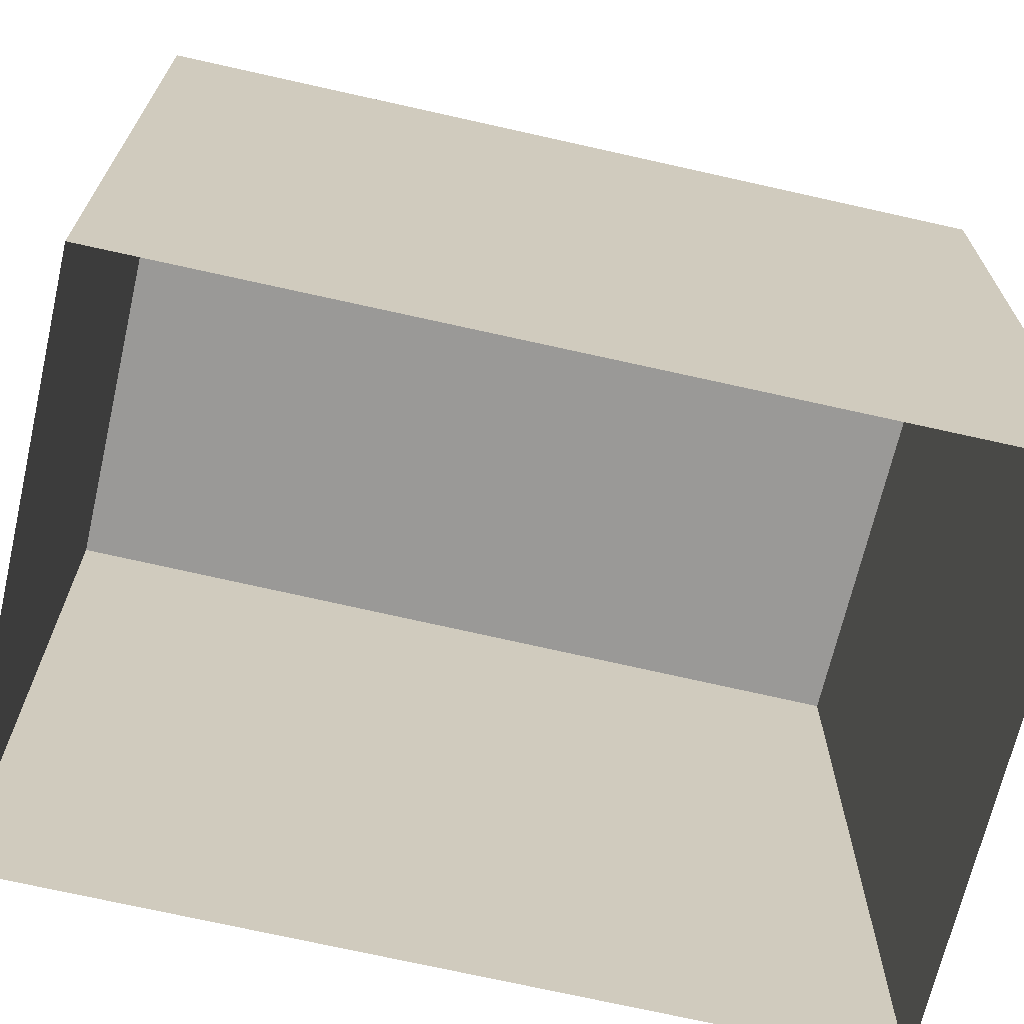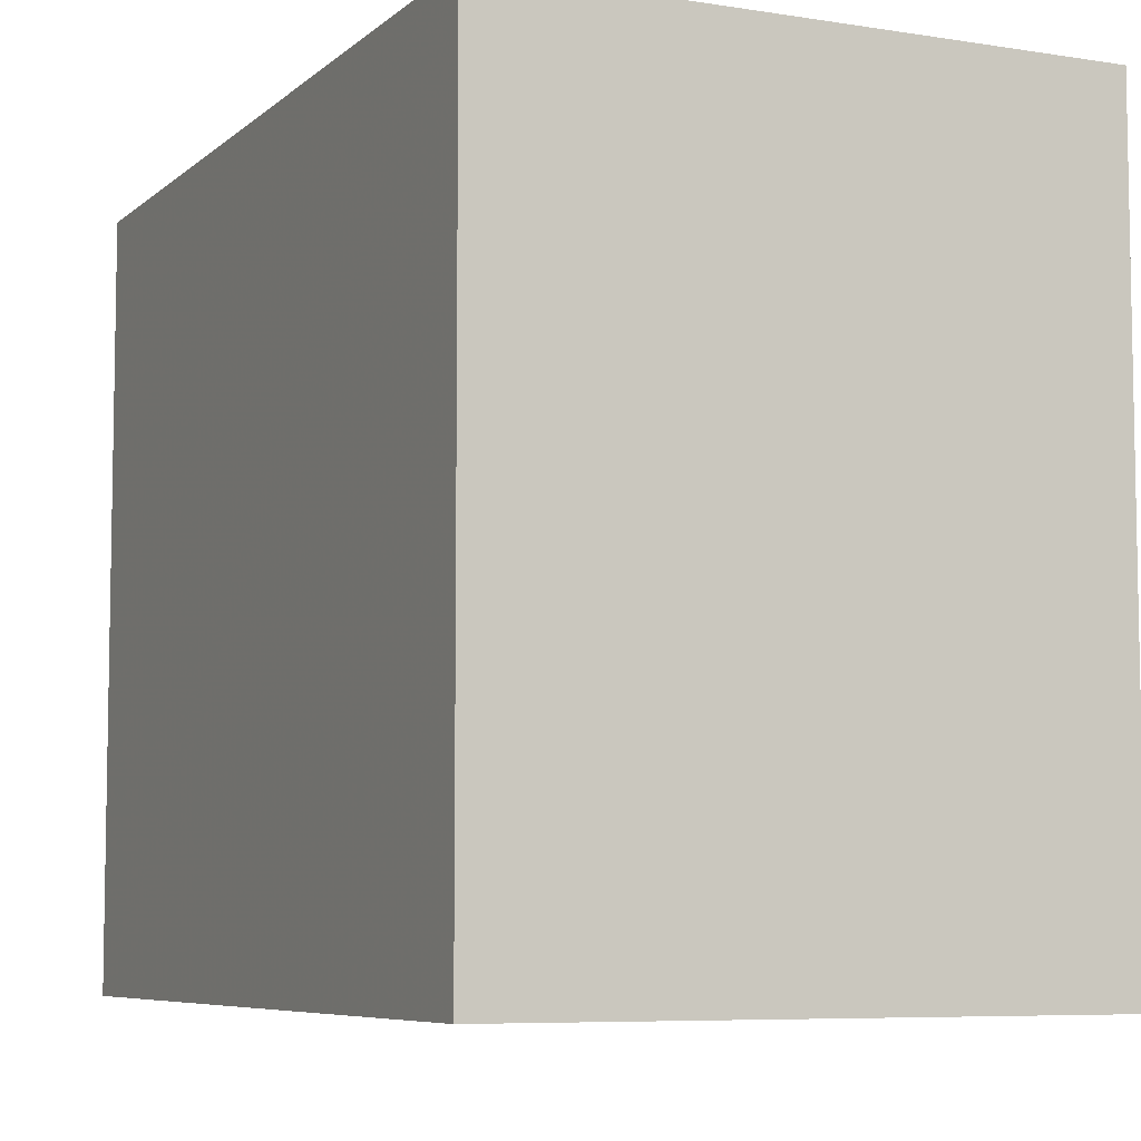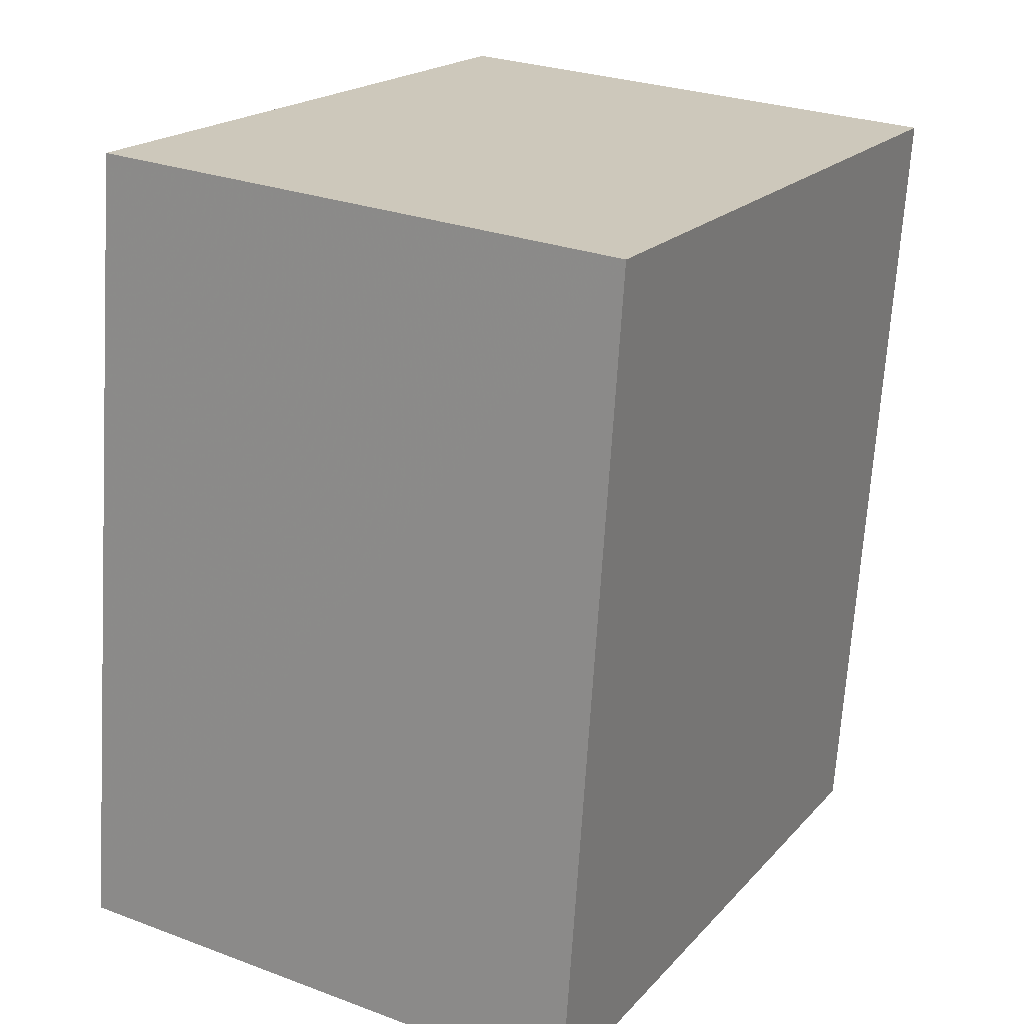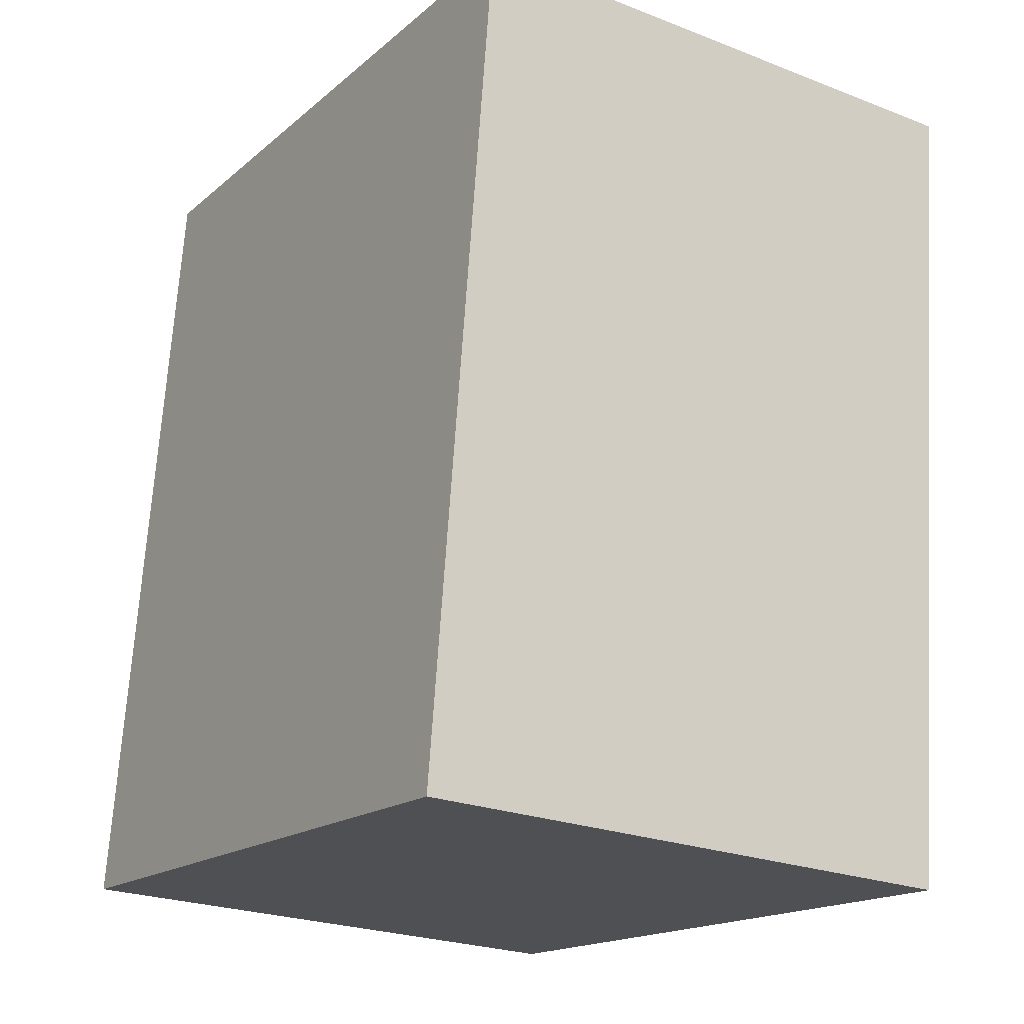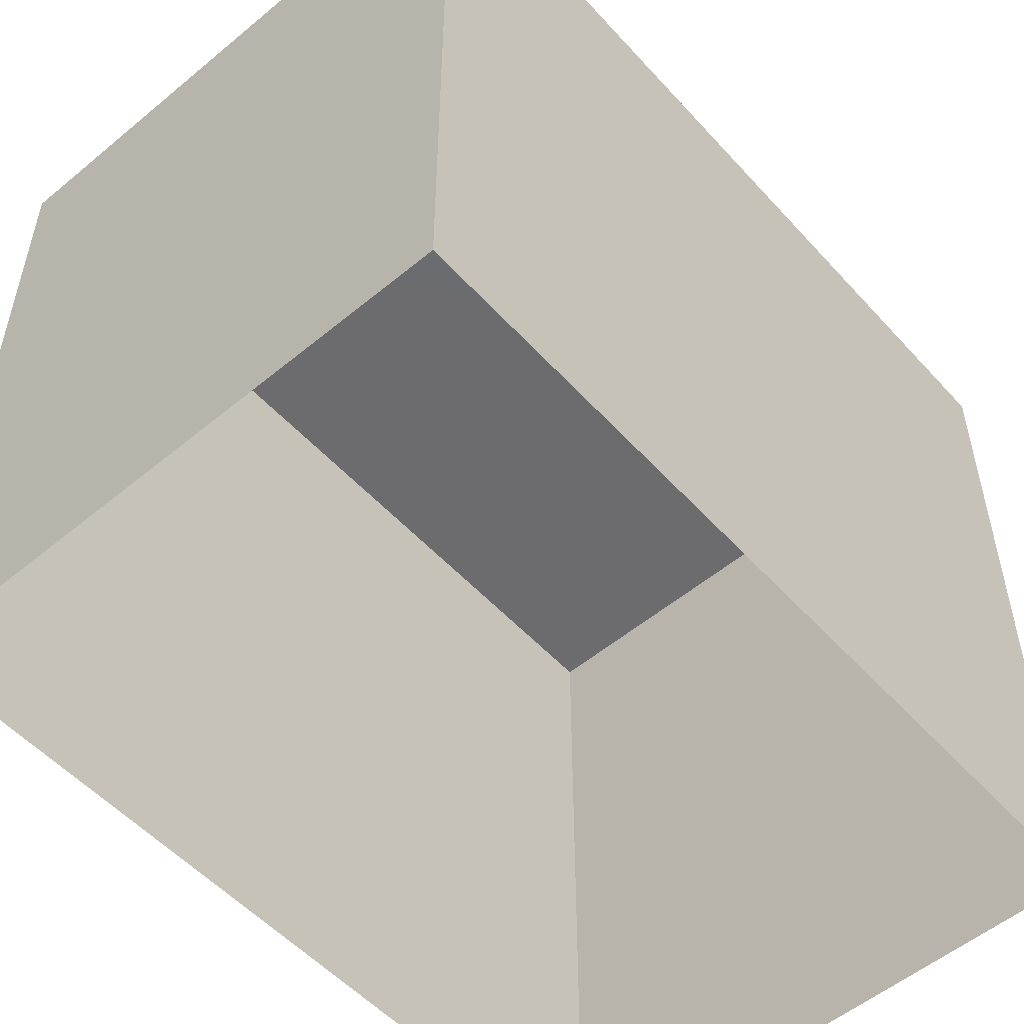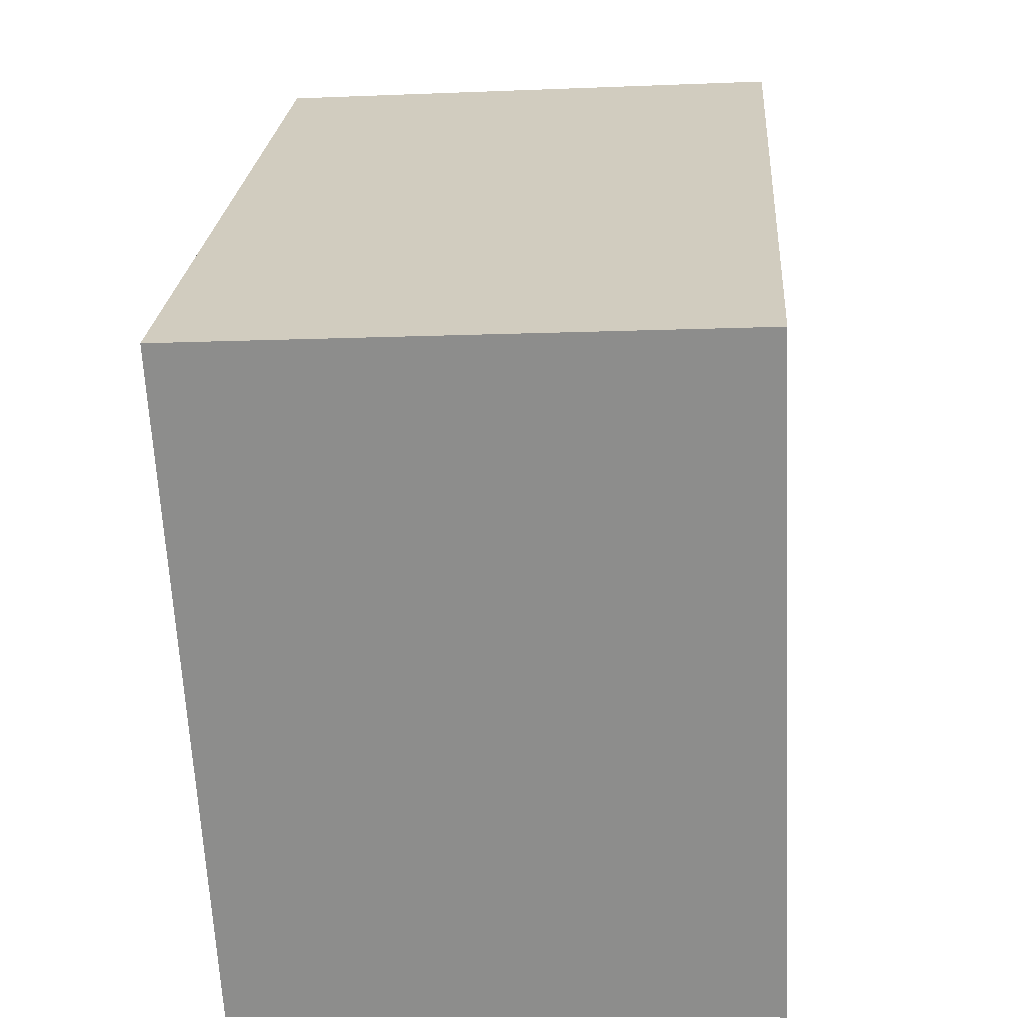
<metadata>
{"format":"obj","ext":"obj","renderer":"f3d","projection":"perspective","resolution":1024,"background":"white","views":[{"elev":-69.0,"azim":-107.3,"up":"+Z"},{"elev":-6.8,"azim":150.8,"up":"+Z"},{"elev":19.5,"azim":28.8,"up":"+Y"},{"elev":-16.6,"azim":-31.9,"up":"+Y"},{"elev":-53.8,"azim":37.0,"up":"+Z"},{"elev":-65.2,"azim":3.1,"up":"+Y"}]}
</metadata>
<code>
v -3.731e+05 -1.042e+05 27.94
v -3.731e+05 -1.042e+05 27.94
v -3.731e+05 -1.042e+05 27.94
v -3.731e+05 -1.042e+05 27.94
v -3.731e+05 -1.042e+05 31.32
v -3.731e+05 -1.042e+05 31.32
v -3.731e+05 -1.042e+05 31.32
v -3.731e+05 -1.042e+05 31.32
f 1 2 3
f 1 4 2
f 5 6 7
f 8 5 7
f 7 1 3
f 7 6 1
f 8 3 2
f 8 7 3
f 5 4 1
f 6 5 1
f 5 2 4
f 5 8 2

</code>
